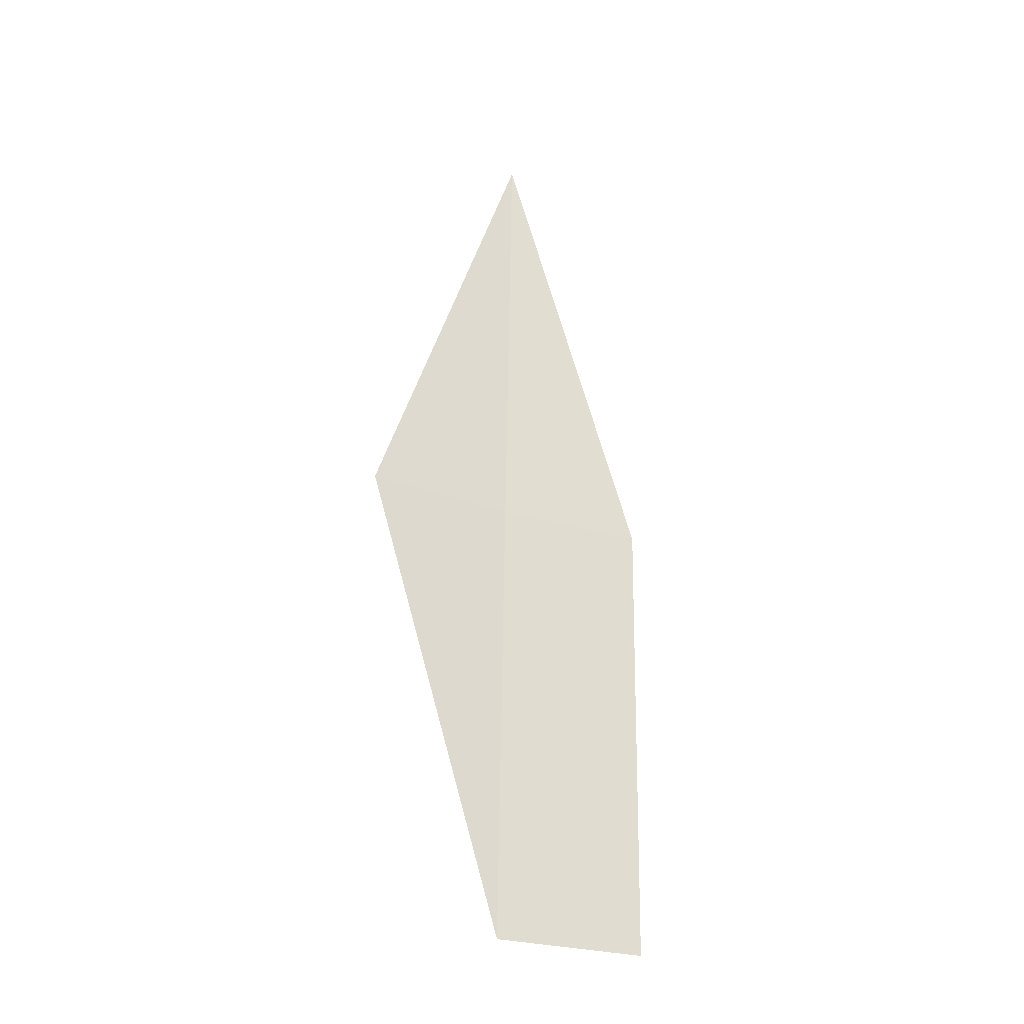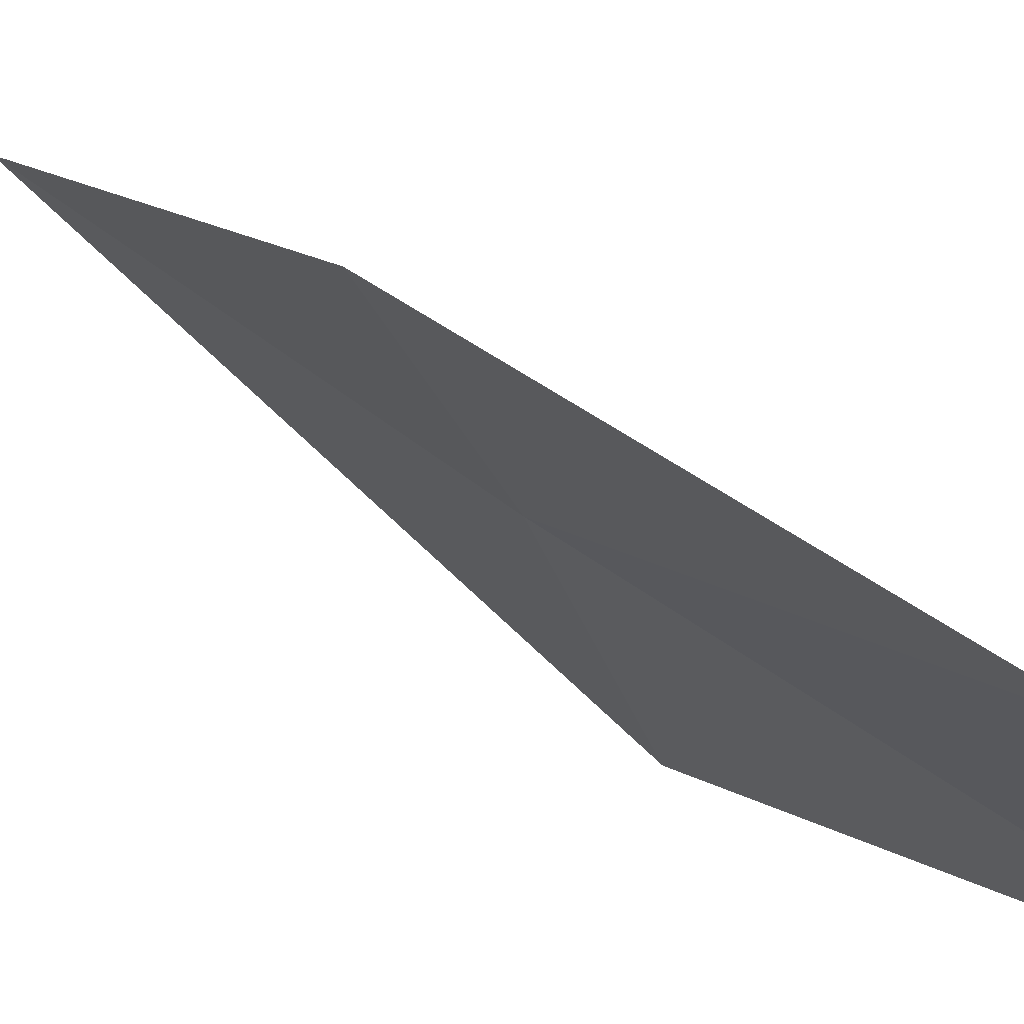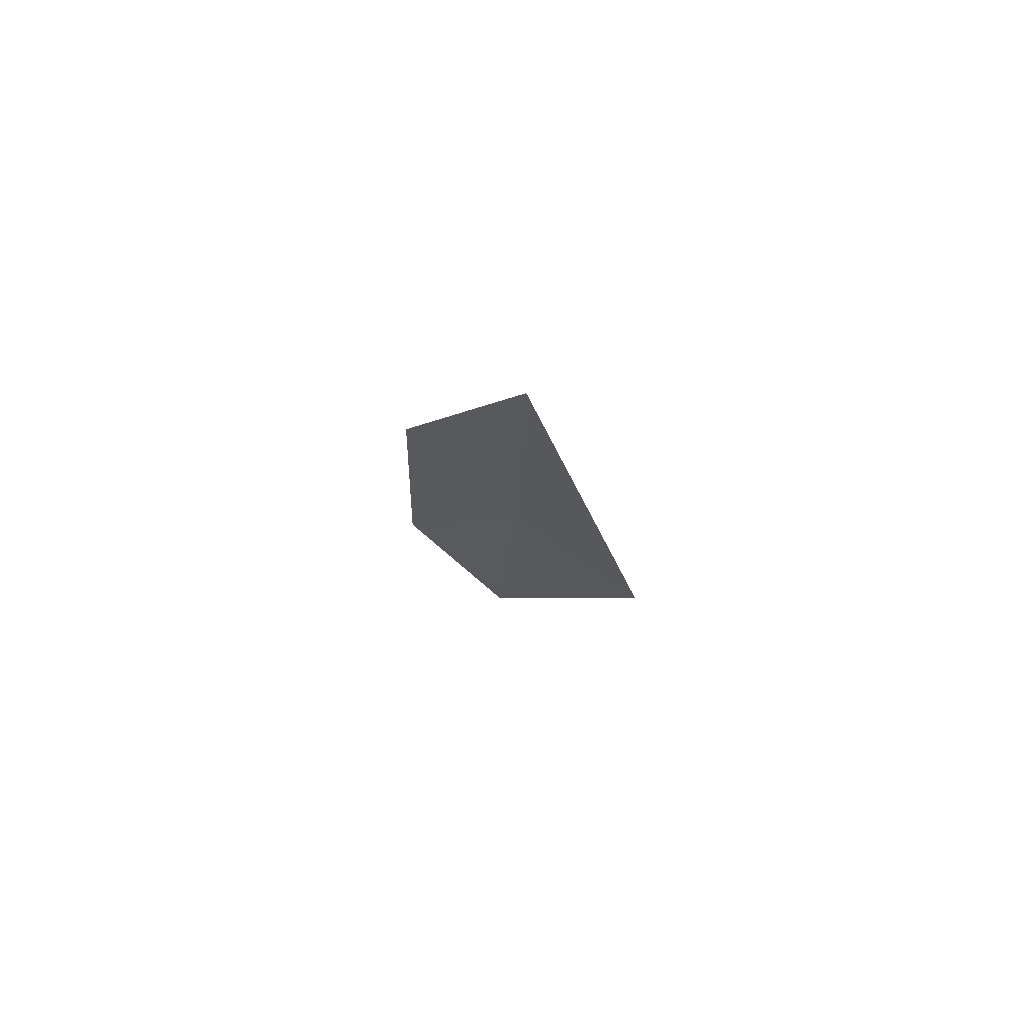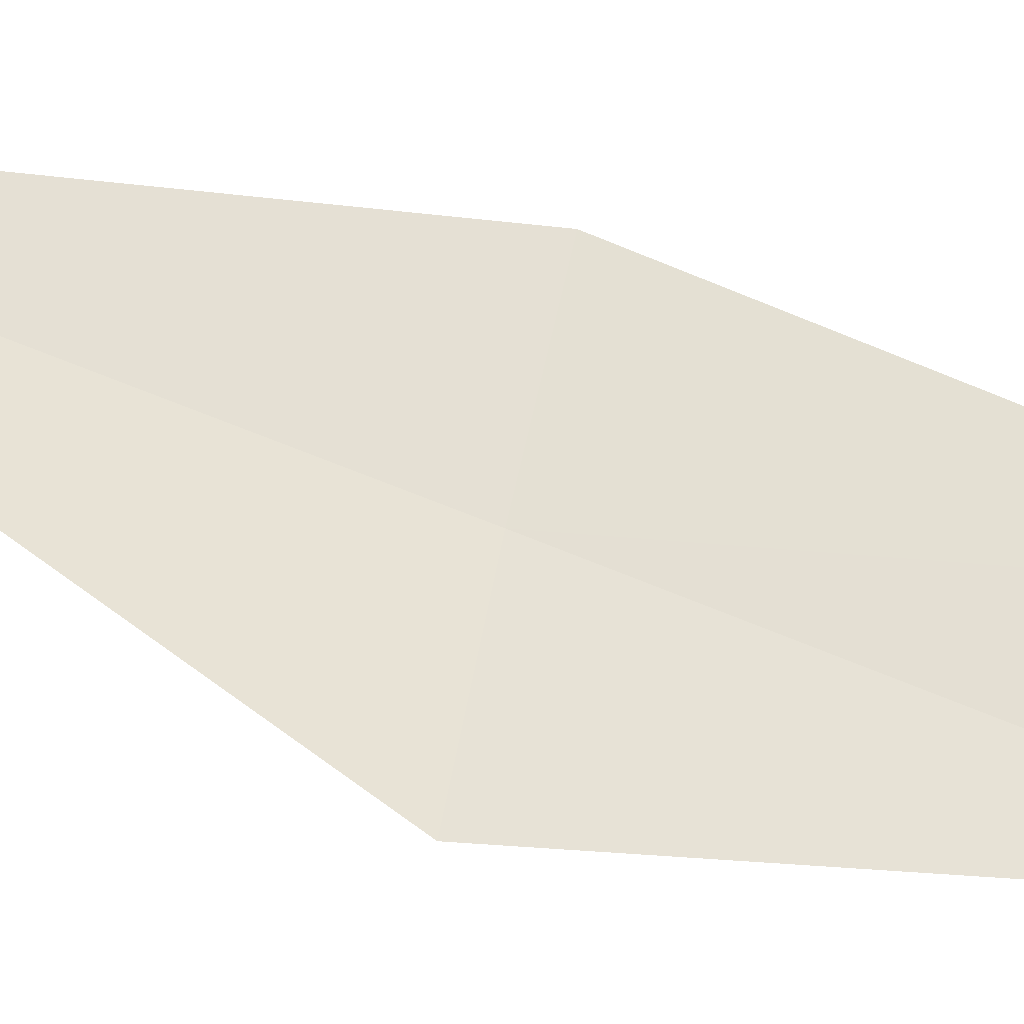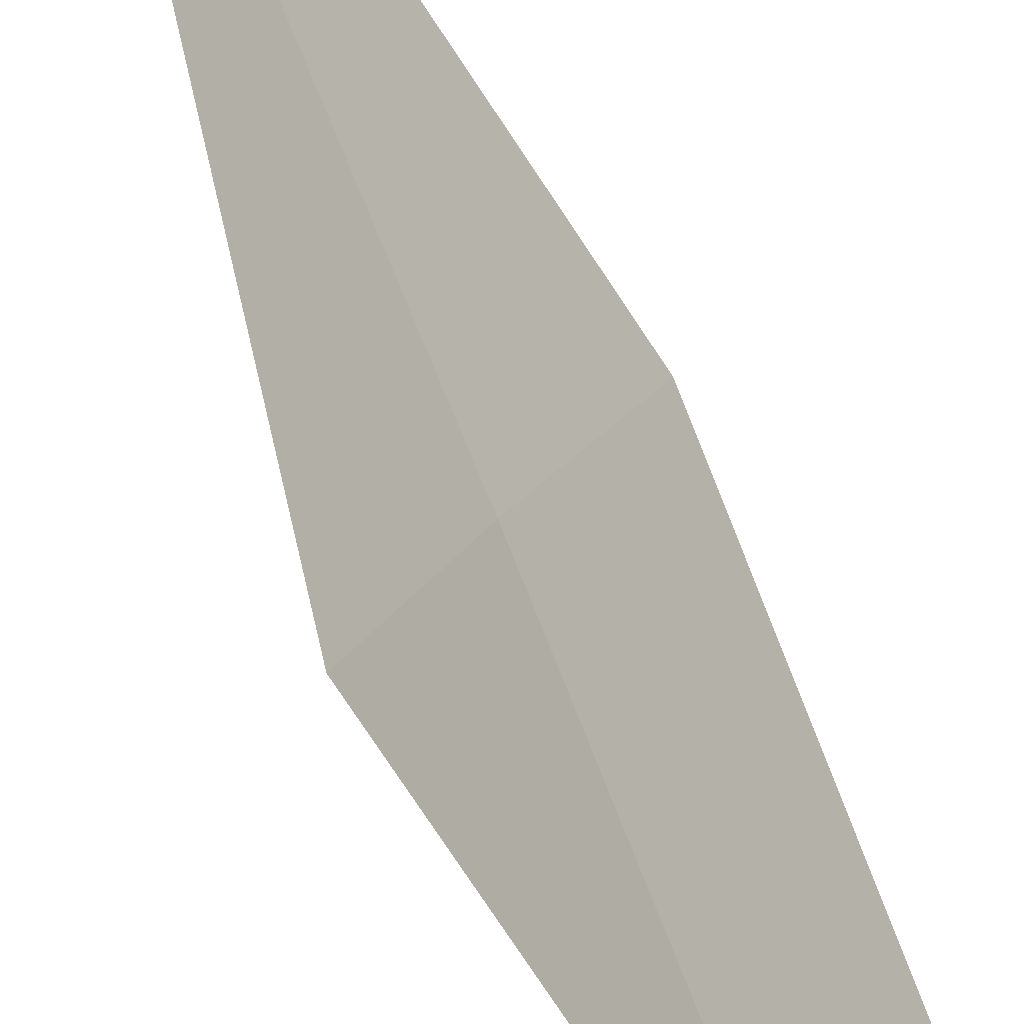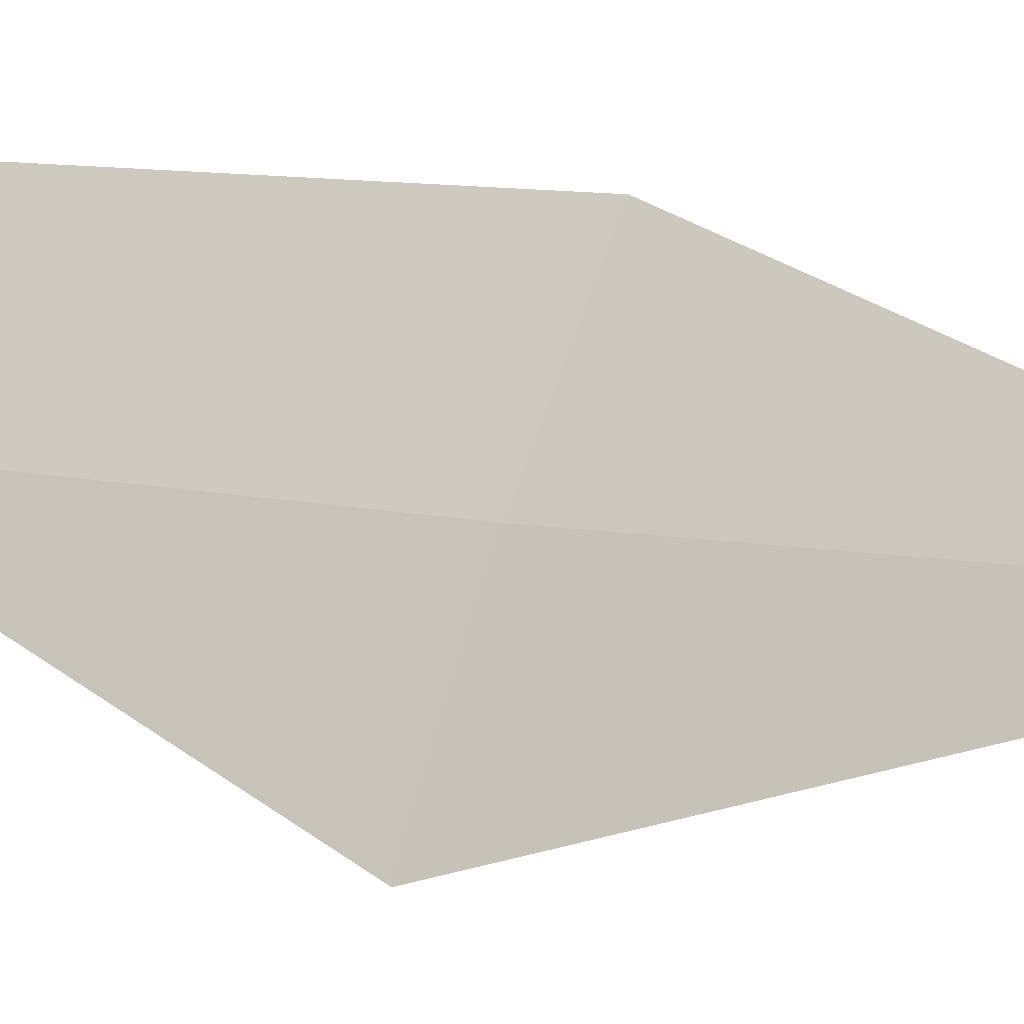
<metadata>
{"format":"obj","ext":"obj","renderer":"f3d","projection":"perspective","resolution":1024,"background":"white","views":[{"elev":-29.2,"azim":34.1,"up":"+Z"},{"elev":27.8,"azim":148.2,"up":"+Y"},{"elev":78.4,"azim":-82.3,"up":"+Z"},{"elev":-64.0,"azim":68.3,"up":"+Y"},{"elev":-77.5,"azim":23.9,"up":"+Y"},{"elev":4.6,"azim":-50.9,"up":"+Y"}]}
</metadata>
<code>
v 13.63 36.3 29.8
v 13.76 36.23 34.1
v 14.4 37.53 29.8
v 14.23 37.68 25.49
v 13.44 36.45 25.49
v 12.98 34.99 29.8
f 1 3 4
f 1 4 5
f 1 5 6
f 1 6 2
f 1 2 3

</code>
